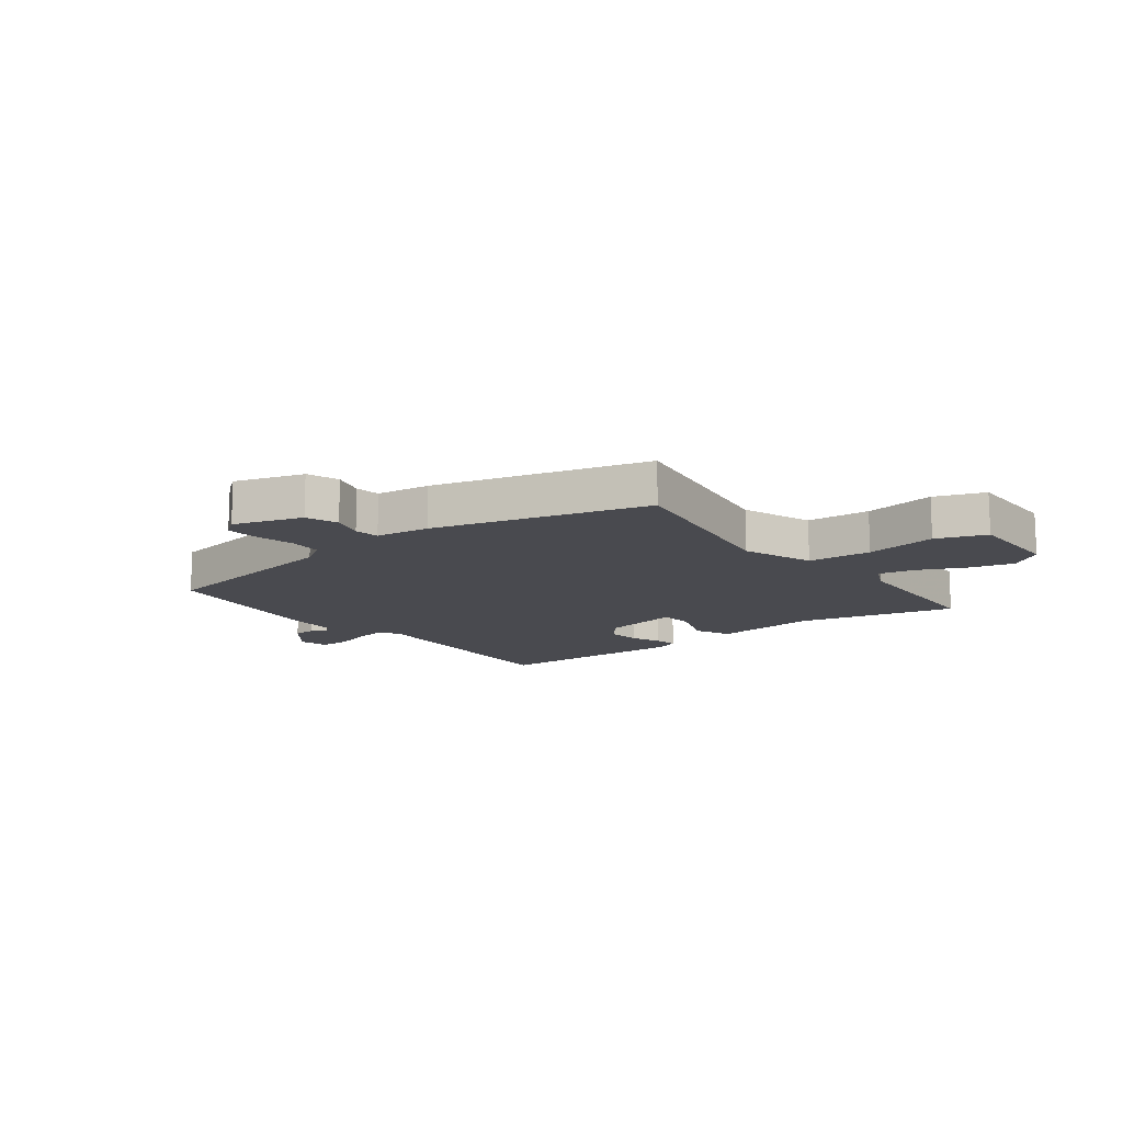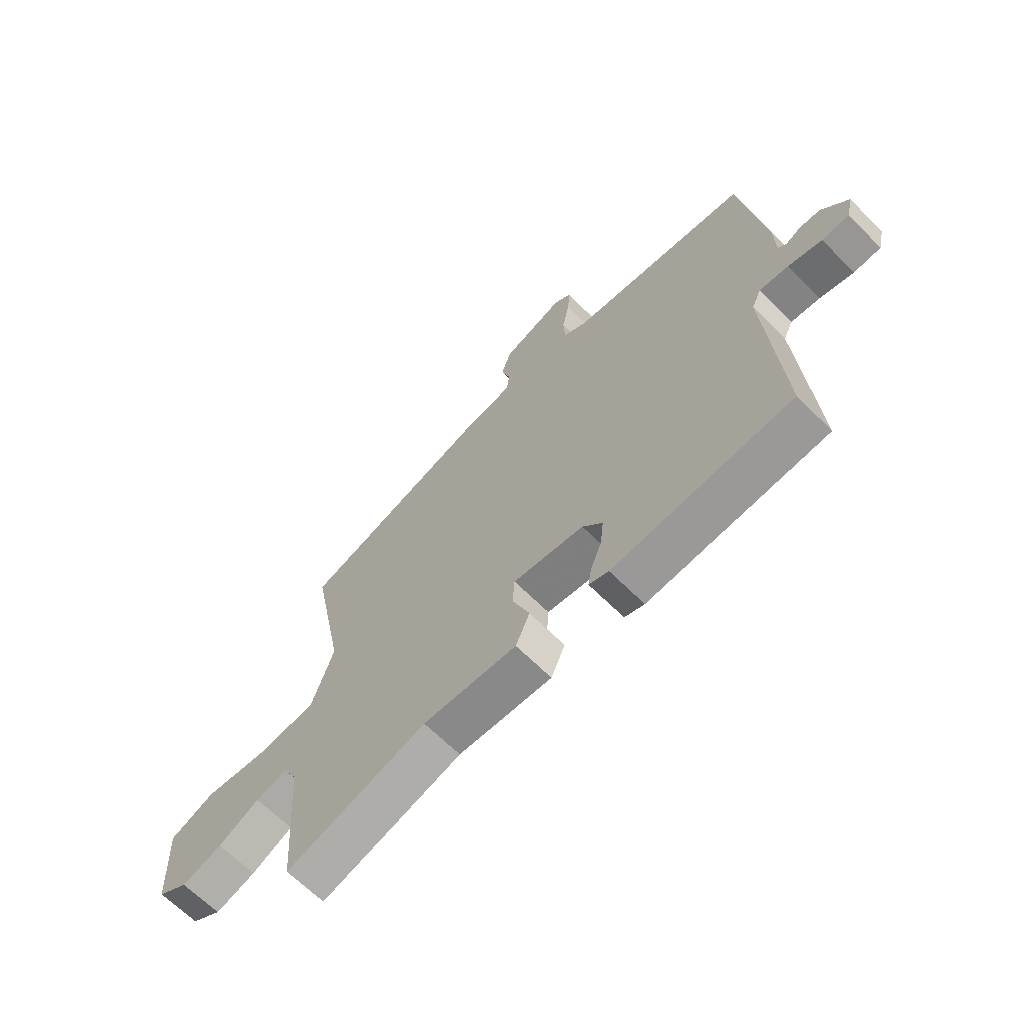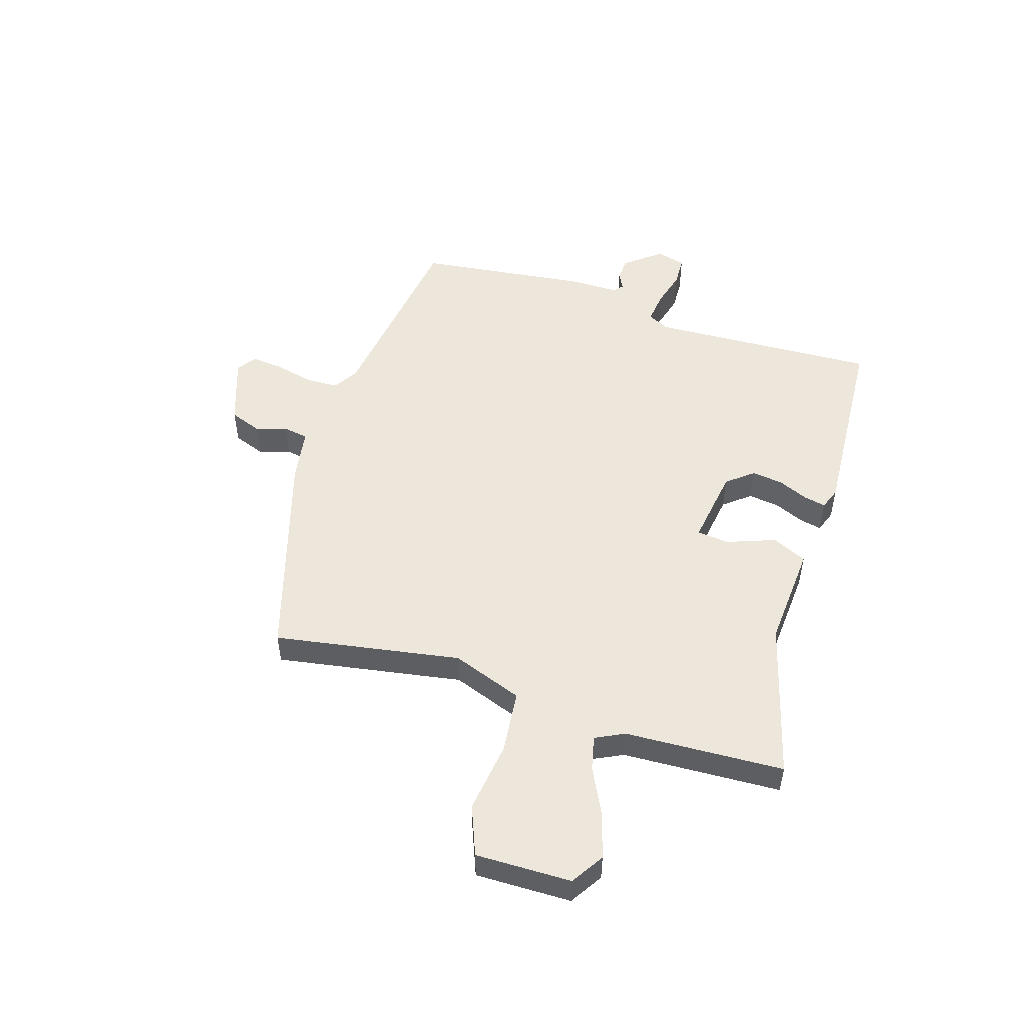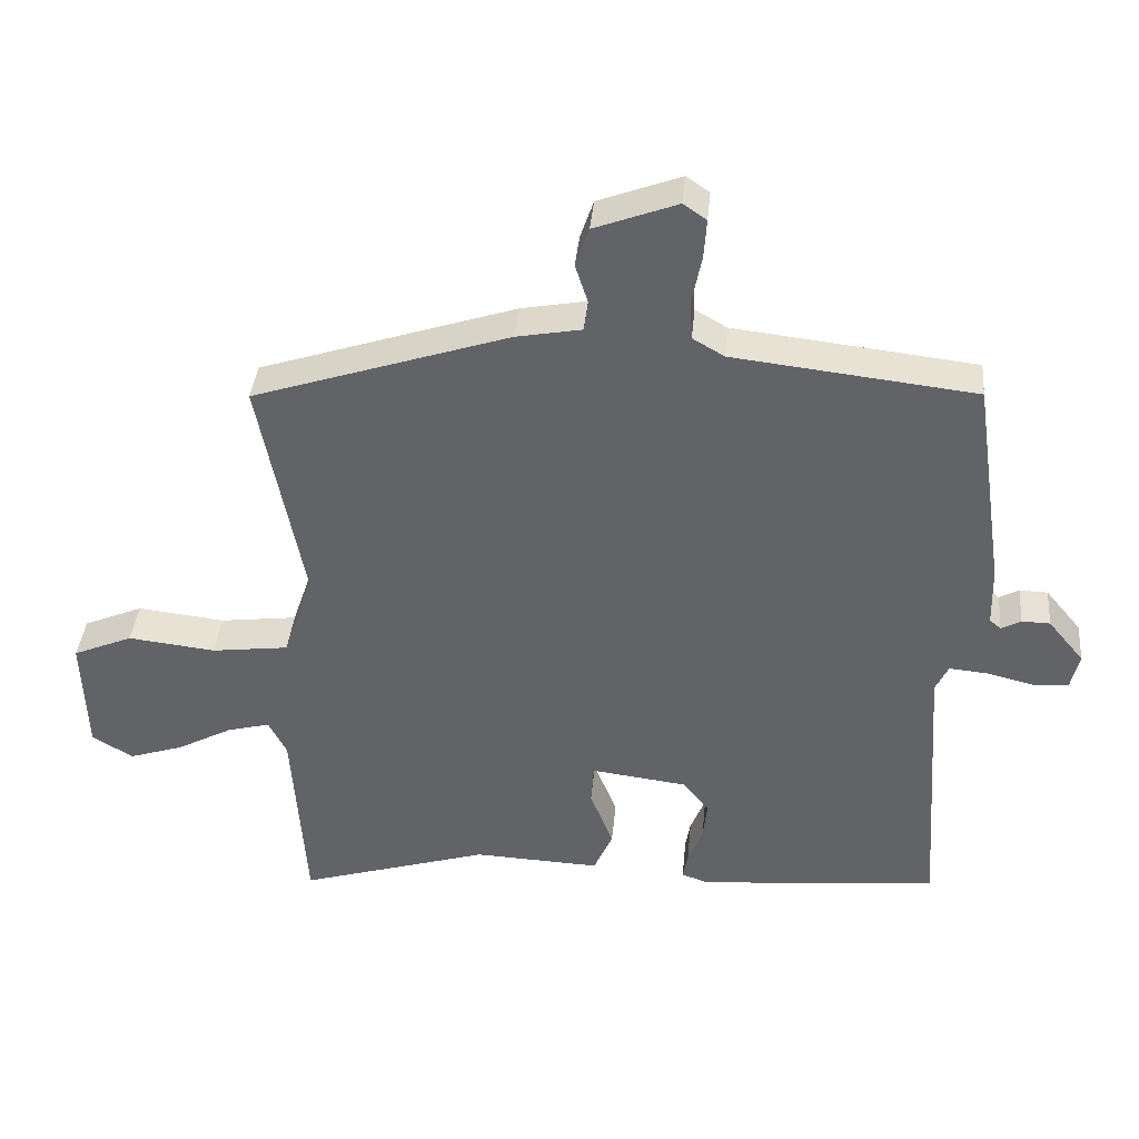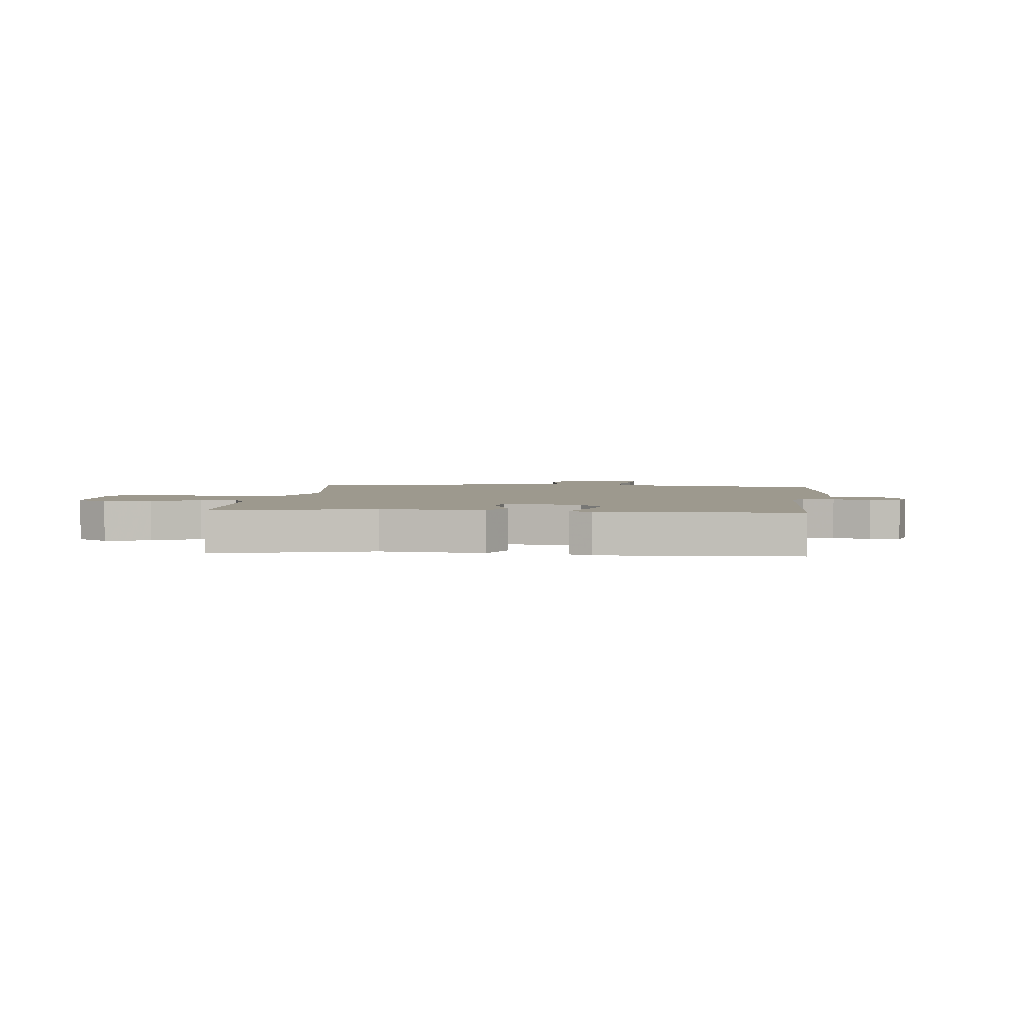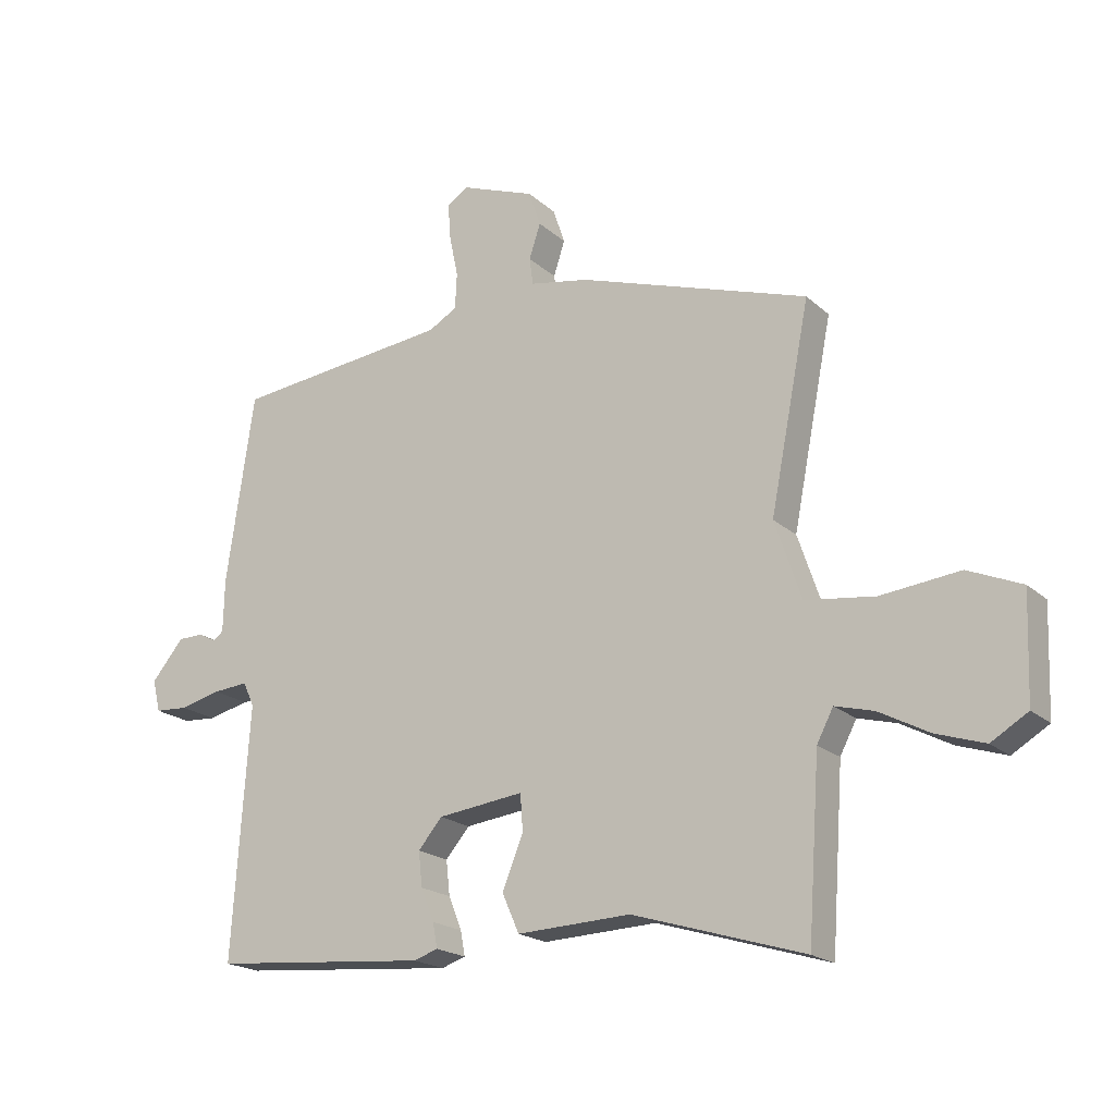
<metadata>
{"format":"obj","ext":"obj","renderer":"f3d","projection":"perspective","resolution":1024,"background":"white","views":[{"elev":-13.6,"azim":39.7,"up":"+Y"},{"elev":-65.3,"azim":-135.2,"up":"+Z"},{"elev":51.5,"azim":108.8,"up":"+Y"},{"elev":38.4,"azim":-174.7,"up":"+Z"},{"elev":3.3,"azim":-171.3,"up":"+Y"},{"elev":-19.4,"azim":32.2,"up":"+Z"}]}
</metadata>
<code>
v 0.492 0.07 -0.58
v 0.221 0.07 -0.498
v 0.041 0.07 -0.506
v 0.014 0.07 -0.445
v 0.047 0.07 -0.362
v 0.043 0.07 -0.305
v -0.093 0.07 -0.322
v -0.131 0.07 -0.367
v -0.125 0.07 -0.422
v -0.104 0.07 -0.474
v -0.097 0.07 -0.513
v -0.135 0.07 -0.526
v -0.477 0.07 -0.497
v -0.45 0.07 -0.1
v -0.468 0.07 -0.062
v -0.523 0.07 -0.067
v -0.588 0.07 -0.083
v -0.64 0.07 -0.08
v -0.652 0.07 -0.029
v -0.601 0.07 0.032
v -0.561 0.07 0.033
v -0.533 0.07 0.018
v -0.517 0.07 0.031
v -0.515 0.07 0.115
v -0.471 0.07 0.415
v -0.127 0.07 0.454
v -0.082 0.07 0.48
v -0.079 0.07 0.537
v -0.093 0.07 0.604
v -0.097 0.07 0.66
v -0.064 0.07 0.683
v 0.054 0.07 0.639
v 0.073 0.07 0.583
v 0.055 0.07 0.528
v 0.061 0.07 0.485
v 0.154 0.07 0.468
v 0.519 0.07 0.349
v 0.456 0.07 0.026
v 0.498 0.07 -0.098
v 0.608 0.07 -0.112
v 0.733 0.07 -0.098
v 0.818 0.07 -0.134
v 0.812 0.07 -0.301
v 0.754 0.07 -0.336
v 0.677 0.07 -0.311
v 0.598 0.07 -0.269
v 0.537 0.07 -0.253
v 0.511 0.07 -0.303
v 0.492 0 -0.58
v 0.221 0 -0.498
v 0.041 0 -0.506
v 0.014 0 -0.445
v 0.047 0 -0.362
v 0.043 0 -0.305
v -0.093 0 -0.322
v -0.131 0 -0.367
v -0.125 0 -0.422
v -0.104 0 -0.474
v -0.097 0 -0.513
v -0.135 0 -0.526
v -0.477 0 -0.497
v -0.45 0 -0.1
v -0.468 0 -0.062
v -0.523 0 -0.067
v -0.588 0 -0.083
v -0.64 0 -0.08
v -0.652 0 -0.029
v -0.601 0 0.032
v -0.561 0 0.033
v -0.533 0 0.018
v -0.517 0 0.031
v -0.515 0 0.115
v -0.471 0 0.415
v -0.127 0 0.454
v -0.082 0 0.48
v -0.079 0 0.537
v -0.093 0 0.604
v -0.097 0 0.66
v -0.064 0 0.683
v 0.054 0 0.639
v 0.073 0 0.583
v 0.055 0 0.528
v 0.061 0 0.485
v 0.154 0 0.468
v 0.519 0 0.349
v 0.456 0 0.026
v 0.498 0 -0.098
v 0.608 0 -0.112
v 0.733 0 -0.098
v 0.818 0 -0.134
v 0.812 0 -0.301
v 0.754 0 -0.336
v 0.677 0 -0.311
v 0.598 0 -0.269
v 0.537 0 -0.253
v 0.511 0 -0.303
f 44 45 46
f 43 44 46
f 42 43 46
f 41 42 46
f 40 41 46
f 39 40 46 47
f 38 39 47 48
f 35 36 37 38
f 32 33 34
f 31 32 34
f 30 31 34
f 29 30 34
f 28 29 34
f 27 28 34 35
f 48 1 2
f 38 48 2
f 35 38 2
f 27 35 2
f 26 27 2
f 20 21 22
f 19 20 22
f 18 19 22
f 17 18 22
f 16 17 22
f 15 16 22 23
f 12 13 14
f 11 12 14
f 10 11 14
f 9 10 14
f 8 9 14 15
f 24 25 26
f 23 24 26
f 15 23 26
f 8 15 26
f 7 8 26
f 2 3 4 5
f 6 7 26
f 6 26 2
f 2 5 6
f 94 93 92
f 94 92 91
f 94 91 90
f 94 90 89
f 94 89 88
f 95 94 88 87
f 96 95 87 86
f 86 85 84 83
f 82 81 80
f 82 80 79
f 82 79 78
f 82 78 77
f 82 77 76
f 83 82 76 75
f 50 49 96
f 50 96 86
f 50 86 83
f 50 83 75
f 50 75 74
f 70 69 68
f 70 68 67
f 70 67 66
f 70 66 65
f 70 65 64
f 71 70 64 63
f 62 61 60
f 62 60 59
f 62 59 58
f 62 58 57
f 63 62 57 56
f 74 73 72
f 74 72 71
f 74 71 63
f 74 63 56
f 74 56 55
f 53 52 51 50
f 74 55 54
f 50 74 54
f 54 53 50
f 1 49 50 2
f 2 50 51 3
f 3 51 52 4
f 4 52 53 5
f 5 53 54 6
f 6 54 55 7
f 7 55 56 8
f 8 56 57 9
f 9 57 58 10
f 10 58 59 11
f 11 59 60 12
f 12 60 61 13
f 13 61 62 14
f 14 62 63 15
f 15 63 64 16
f 16 64 65 17
f 17 65 66 18
f 18 66 67 19
f 19 67 68 20
f 20 68 69 21
f 21 69 70 22
f 22 70 71 23
f 23 71 72 24
f 24 72 73 25
f 25 73 74 26
f 26 74 75 27
f 27 75 76 28
f 28 76 77 29
f 29 77 78 30
f 30 78 79 31
f 31 79 80 32
f 32 80 81 33
f 33 81 82 34
f 34 82 83 35
f 35 83 84 36
f 36 84 85 37
f 37 85 86 38
f 38 86 87 39
f 39 87 88 40
f 40 88 89 41
f 41 89 90 42
f 42 90 91 43
f 43 91 92 44
f 44 92 93 45
f 45 93 94 46
f 46 94 95 47
f 47 95 96 48
f 48 96 49 1

</code>
